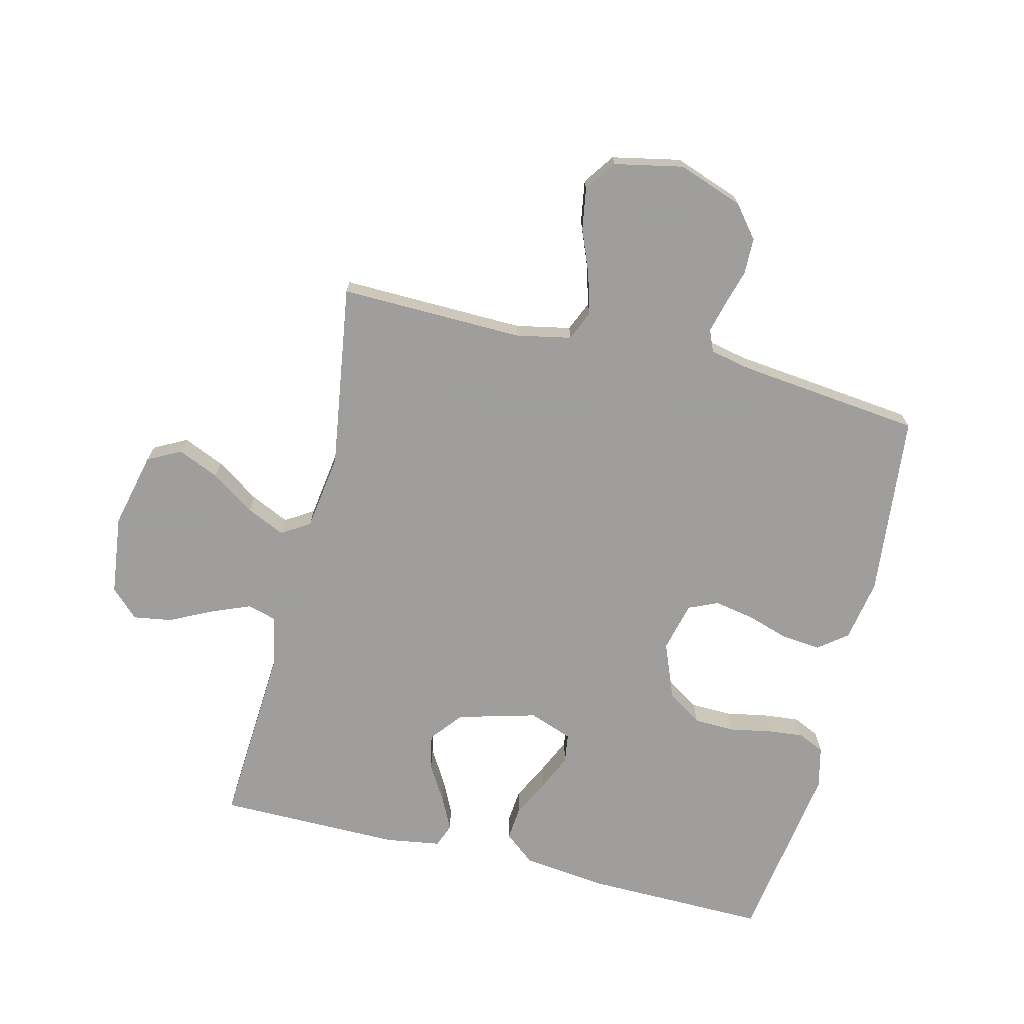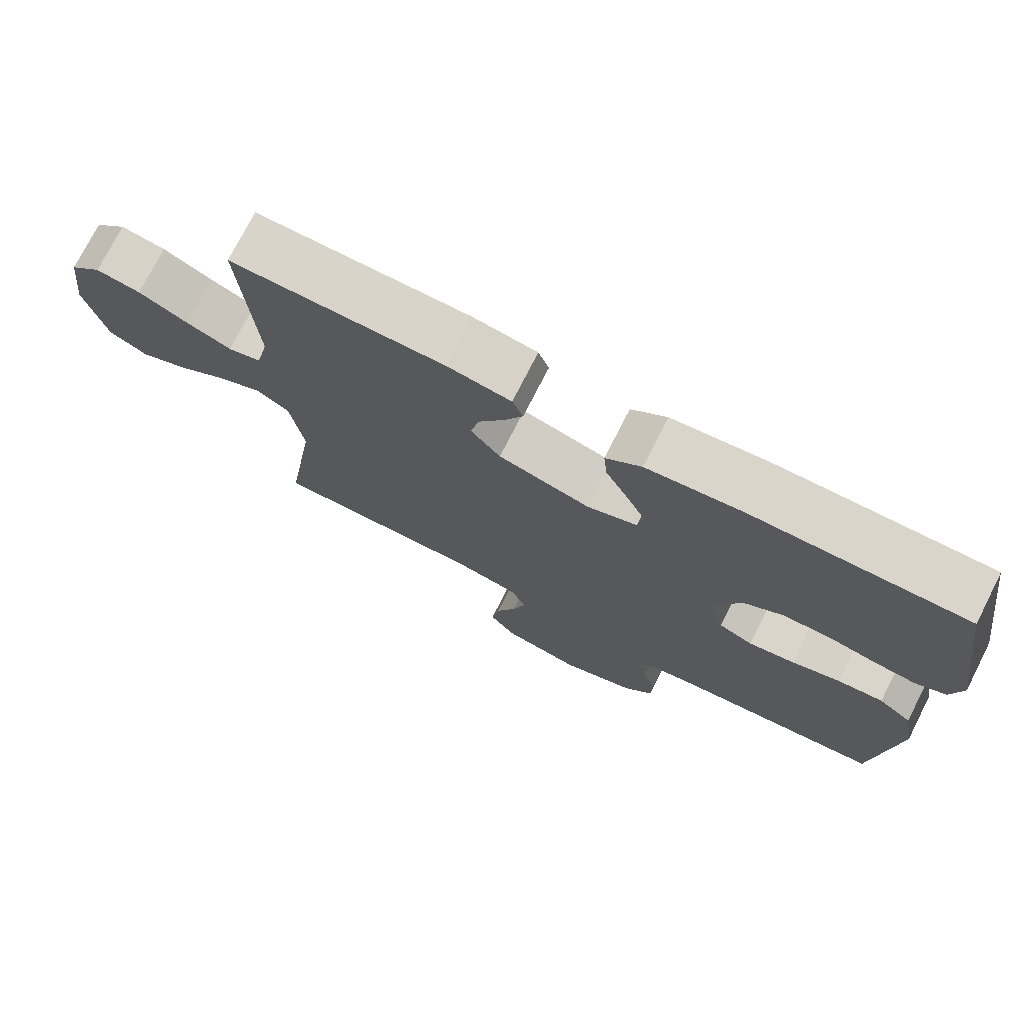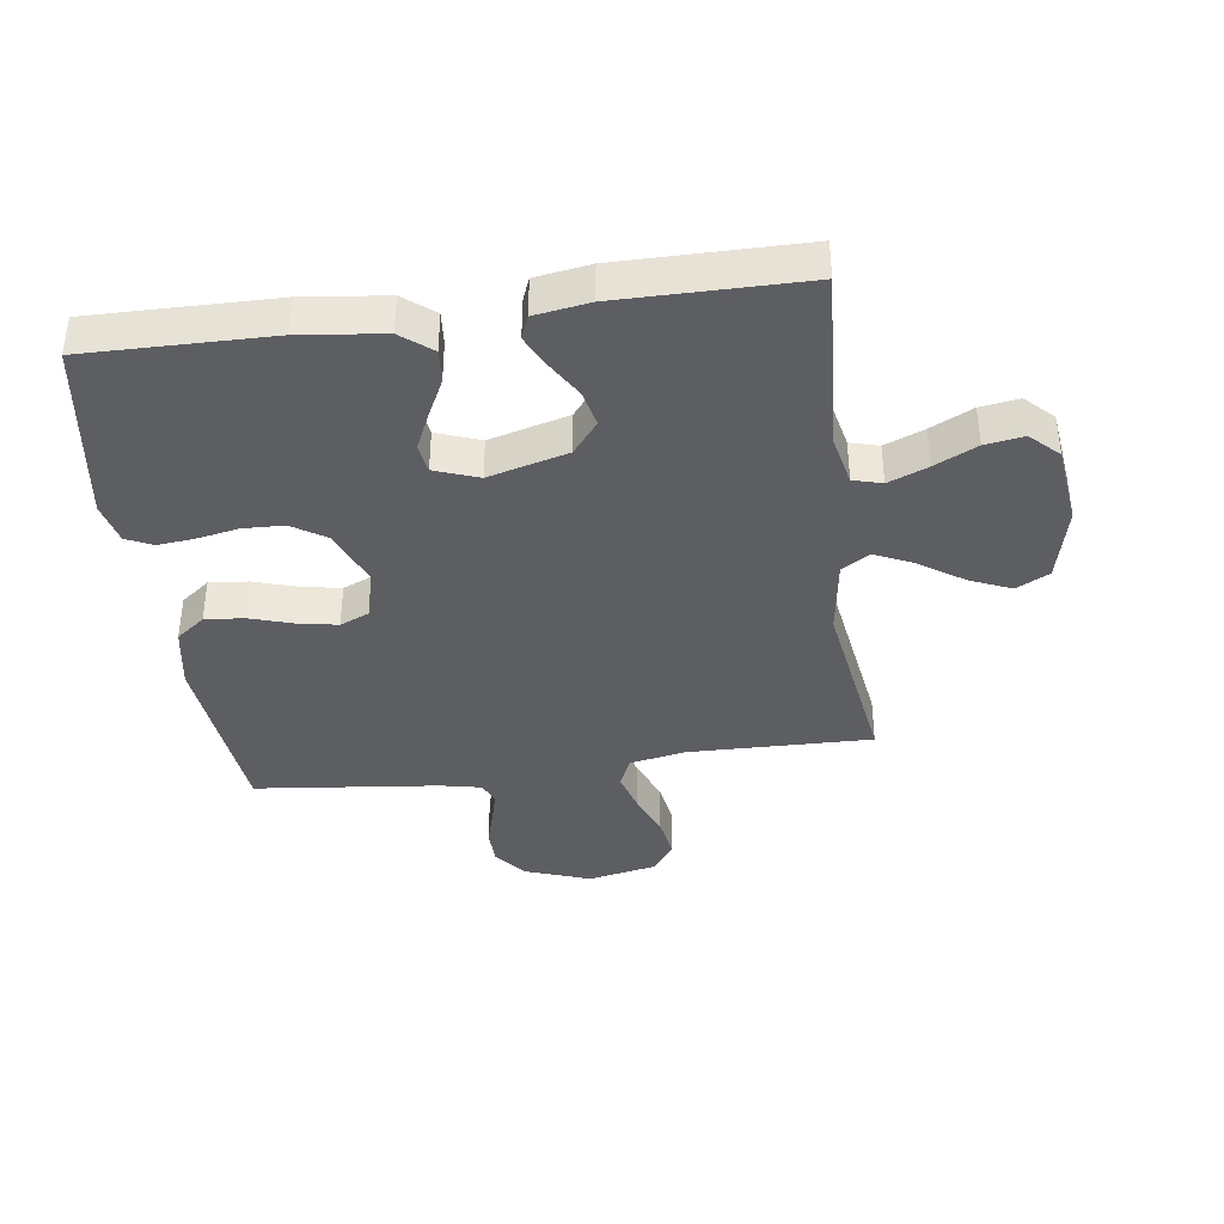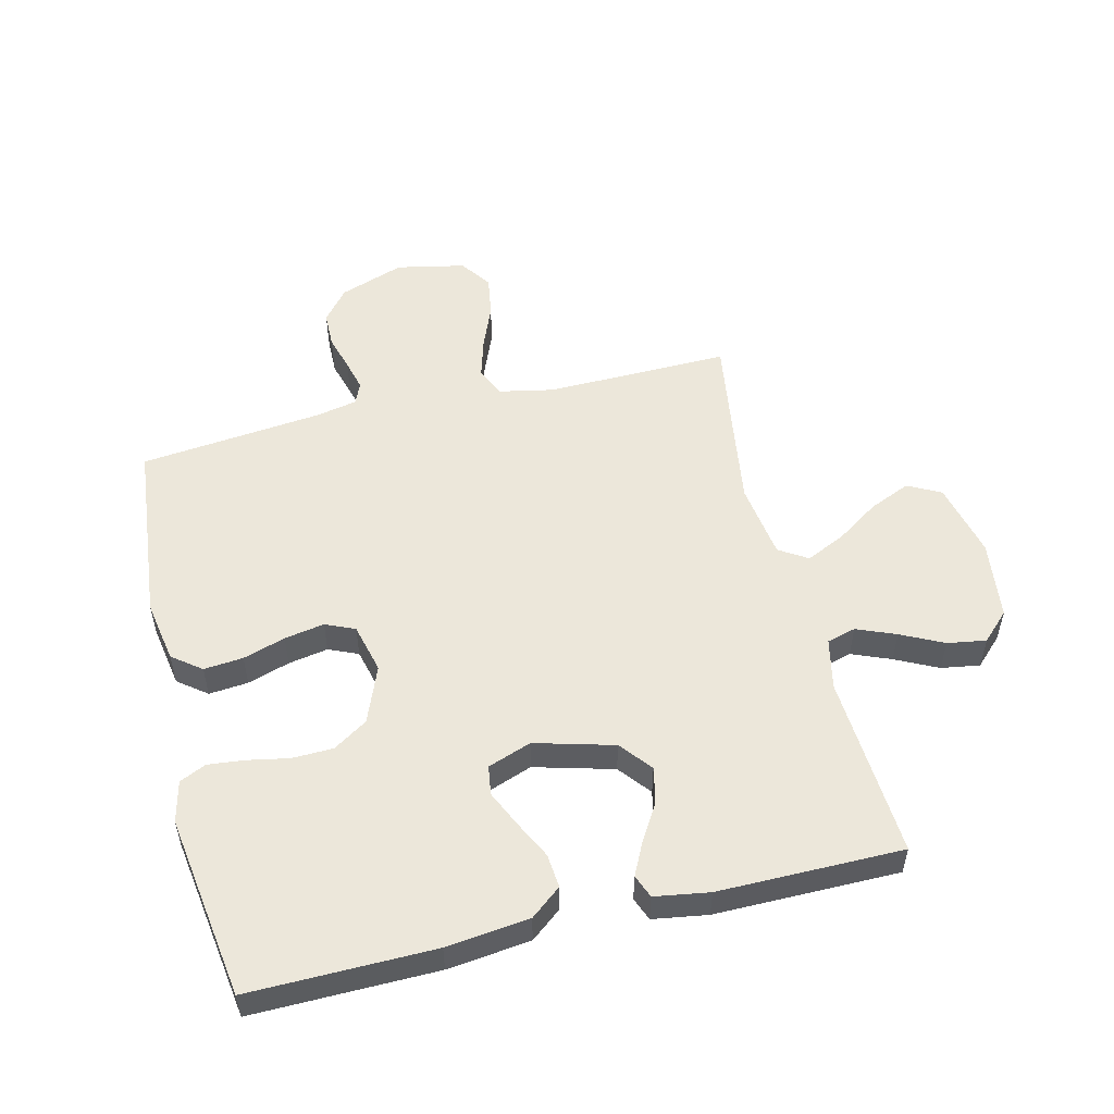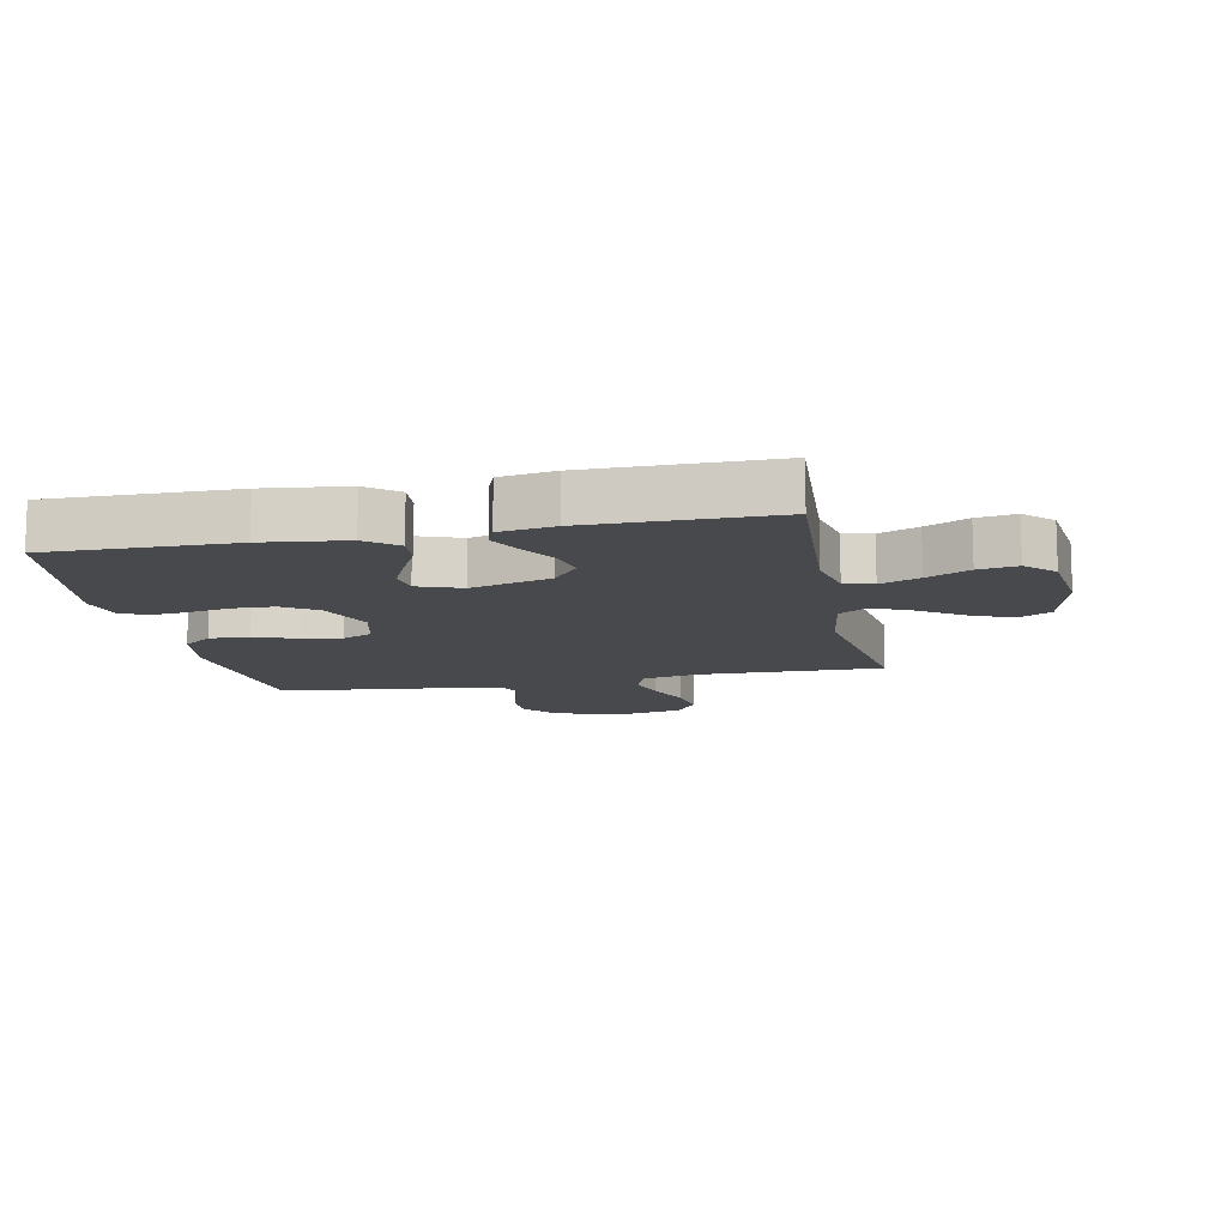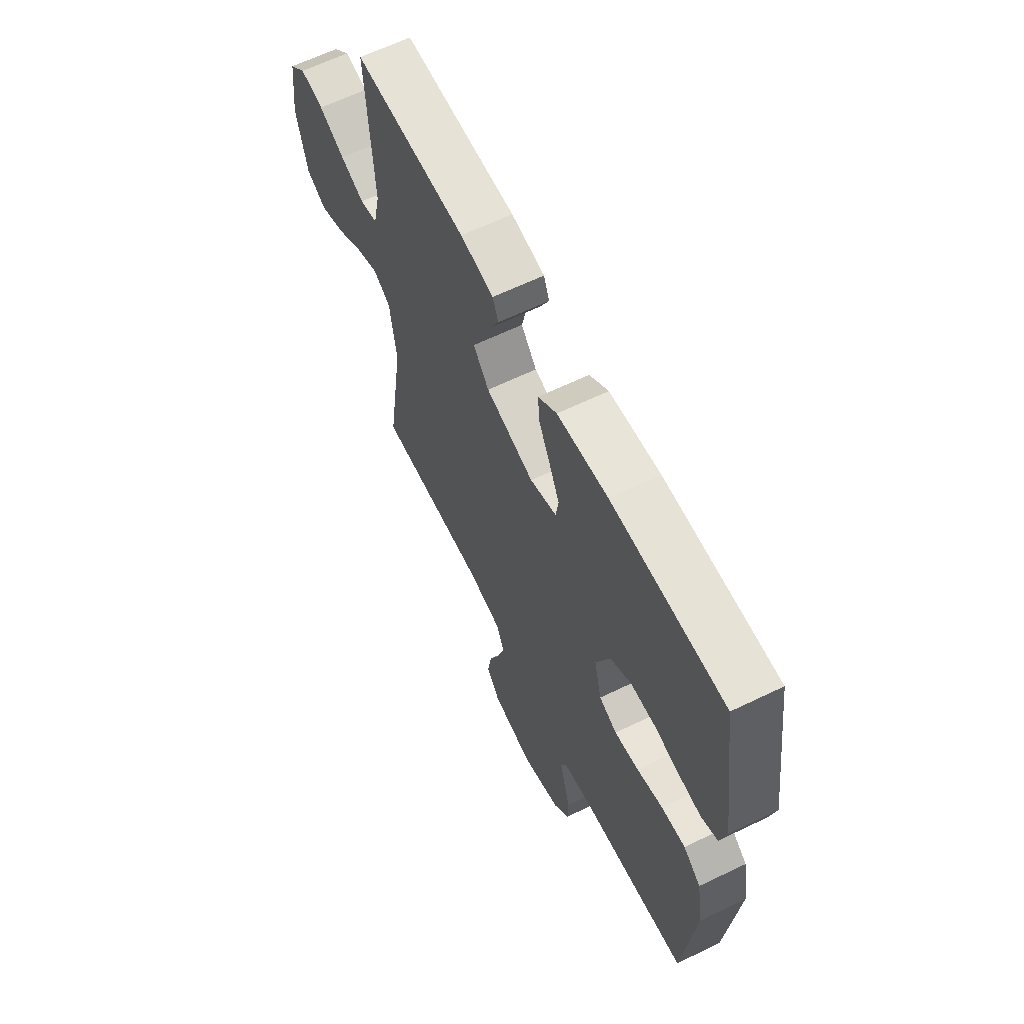
<metadata>
{"format":"obj","ext":"obj","renderer":"f3d","projection":"perspective","resolution":1024,"background":"white","views":[{"elev":-71.1,"azim":166.2,"up":"+Y"},{"elev":74.9,"azim":-153.0,"up":"+Z"},{"elev":-38.6,"azim":7.8,"up":"+Y"},{"elev":53.2,"azim":-13.6,"up":"+Y"},{"elev":-12.1,"azim":11.5,"up":"+Y"},{"elev":63.7,"azim":-116.0,"up":"+Z"}]}
</metadata>
<code>
v -0.5 0.07 -0.5
v -0.53 0.07 -0.2
v -0.512 0.07 -0.098
v -0.465 0.07 -0.062
v -0.401 0.07 -0.068
v -0.332 0.07 -0.09
v -0.267 0.07 -0.102
v -0.219 0.07 -0.081
v -0.199 0.07 0
v -0.236 0.07 0.093
v -0.292 0.07 0.129
v -0.359 0.07 0.131
v -0.427 0.07 0.118
v -0.486 0.07 0.112
v -0.529 0.07 0.132
v -0.545 0.07 0.2
v -0.5 0.07 0.5
v -0.2 0.07 0.496
v -0.065 0.07 0.48
v -0.015 0.07 0.44
v -0.02 0.07 0.385
v -0.051 0.07 0.323
v -0.078 0.07 0.264
v -0.071 0.07 0.216
v 0 0.07 0.19
v 0.129 0.07 0.225
v 0.171 0.07 0.277
v 0.158 0.07 0.336
v 0.122 0.07 0.396
v 0.096 0.07 0.449
v 0.111 0.07 0.487
v 0.2 0.07 0.501
v 0.5 0.07 0.5
v 0.481 0.07 0.2
v 0.499 0.07 0.117
v 0.546 0.07 0.104
v 0.61 0.07 0.13
v 0.679 0.07 0.164
v 0.742 0.07 0.174
v 0.787 0.07 0.13
v 0.803 0.07 0
v 0.774 0.07 -0.124
v 0.72 0.07 -0.152
v 0.653 0.07 -0.123
v 0.582 0.07 -0.075
v 0.519 0.07 -0.046
v 0.473 0.07 -0.075
v 0.455 0.07 -0.2
v 0.5 0.07 -0.5
v 0.2 0.07 -0.494
v 0.11 0.07 -0.512
v 0.089 0.07 -0.561
v 0.108 0.07 -0.627
v 0.137 0.07 -0.699
v 0.148 0.07 -0.767
v 0.112 0.07 -0.818
v 0 0.07 -0.841
v -0.106 0.07 -0.803
v -0.148 0.07 -0.751
v -0.149 0.07 -0.692
v -0.132 0.07 -0.633
v -0.119 0.07 -0.582
v -0.134 0.07 -0.547
v -0.2 0.07 -0.533
v -0.5 0 -0.5
v -0.53 0 -0.2
v -0.512 0 -0.098
v -0.465 0 -0.062
v -0.401 0 -0.068
v -0.332 0 -0.09
v -0.267 0 -0.102
v -0.219 0 -0.081
v -0.199 0 0
v -0.236 0 0.093
v -0.292 0 0.129
v -0.359 0 0.131
v -0.427 0 0.118
v -0.486 0 0.112
v -0.529 0 0.132
v -0.545 0 0.2
v -0.5 0 0.5
v -0.2 0 0.496
v -0.065 0 0.48
v -0.015 0 0.44
v -0.02 0 0.385
v -0.051 0 0.323
v -0.078 0 0.264
v -0.071 0 0.216
v 0 0 0.19
v 0.129 0 0.225
v 0.171 0 0.277
v 0.158 0 0.336
v 0.122 0 0.396
v 0.096 0 0.449
v 0.111 0 0.487
v 0.2 0 0.501
v 0.5 0 0.5
v 0.481 0 0.2
v 0.499 0 0.117
v 0.546 0 0.104
v 0.61 0 0.13
v 0.679 0 0.164
v 0.742 0 0.174
v 0.787 0 0.13
v 0.803 0 0
v 0.774 0 -0.124
v 0.72 0 -0.152
v 0.653 0 -0.123
v 0.582 0 -0.075
v 0.519 0 -0.046
v 0.473 0 -0.075
v 0.455 0 -0.2
v 0.5 0 -0.5
v 0.2 0 -0.494
v 0.11 0 -0.512
v 0.089 0 -0.561
v 0.108 0 -0.627
v 0.137 0 -0.699
v 0.148 0 -0.767
v 0.112 0 -0.818
v 0 0 -0.841
v -0.106 0 -0.803
v -0.148 0 -0.751
v -0.149 0 -0.692
v -0.132 0 -0.633
v -0.119 0 -0.582
v -0.134 0 -0.547
v -0.2 0 -0.533
f 58 59 60 61
f 58 61 62
f 57 58 62
f 56 57 62 63
f 53 54 55 56
f 52 53 56 63
f 48 49 50
f 47 48 50 51
f 42 43 44 45
f 42 45 46
f 41 42 46
f 40 41 46
f 37 38 39 40
f 36 37 40 46
f 35 36 46 47
f 31 32 33 34
f 28 29 30 31
f 28 31 34 35
f 19 20 21 22
f 19 22 23
f 18 19 23
f 17 18 23 24
f 15 16 17 24
f 12 13 14 15
f 3 4 5 6
f 3 6 7
f 64 1 2 3
f 64 3 7
f 51 52 63 64
f 51 64 7 8
f 47 51 8 9
f 27 28 35 47
f 26 27 47
f 25 26 47 9
f 12 15 24 25
f 11 12 25
f 10 11 25
f 9 10 25
f 125 124 123 122
f 126 125 122
f 126 122 121
f 127 126 121 120
f 120 119 118 117
f 127 120 117 116
f 114 113 112
f 115 114 112 111
f 109 108 107 106
f 110 109 106
f 110 106 105
f 110 105 104
f 104 103 102 101
f 110 104 101 100
f 111 110 100 99
f 98 97 96 95
f 95 94 93 92
f 99 98 95 92
f 86 85 84 83
f 87 86 83
f 87 83 82
f 88 87 82 81
f 88 81 80 79
f 79 78 77 76
f 70 69 68 67
f 71 70 67
f 67 66 65 128
f 71 67 128
f 128 127 116 115
f 72 71 128 115
f 73 72 115 111
f 111 99 92 91
f 111 91 90
f 73 111 90 89
f 89 88 79 76
f 89 76 75
f 89 75 74
f 89 74 73
f 1 65 66 2
f 2 66 67 3
f 3 67 68 4
f 4 68 69 5
f 5 69 70 6
f 6 70 71 7
f 7 71 72 8
f 8 72 73 9
f 9 73 74 10
f 10 74 75 11
f 11 75 76 12
f 12 76 77 13
f 13 77 78 14
f 14 78 79 15
f 15 79 80 16
f 16 80 81 17
f 17 81 82 18
f 18 82 83 19
f 19 83 84 20
f 20 84 85 21
f 21 85 86 22
f 22 86 87 23
f 23 87 88 24
f 24 88 89 25
f 25 89 90 26
f 26 90 91 27
f 27 91 92 28
f 28 92 93 29
f 29 93 94 30
f 30 94 95 31
f 31 95 96 32
f 32 96 97 33
f 33 97 98 34
f 34 98 99 35
f 35 99 100 36
f 36 100 101 37
f 37 101 102 38
f 38 102 103 39
f 39 103 104 40
f 40 104 105 41
f 41 105 106 42
f 42 106 107 43
f 43 107 108 44
f 44 108 109 45
f 45 109 110 46
f 46 110 111 47
f 47 111 112 48
f 48 112 113 49
f 49 113 114 50
f 50 114 115 51
f 51 115 116 52
f 52 116 117 53
f 53 117 118 54
f 54 118 119 55
f 55 119 120 56
f 56 120 121 57
f 57 121 122 58
f 58 122 123 59
f 59 123 124 60
f 60 124 125 61
f 61 125 126 62
f 62 126 127 63
f 63 127 128 64
f 64 128 65 1

</code>
